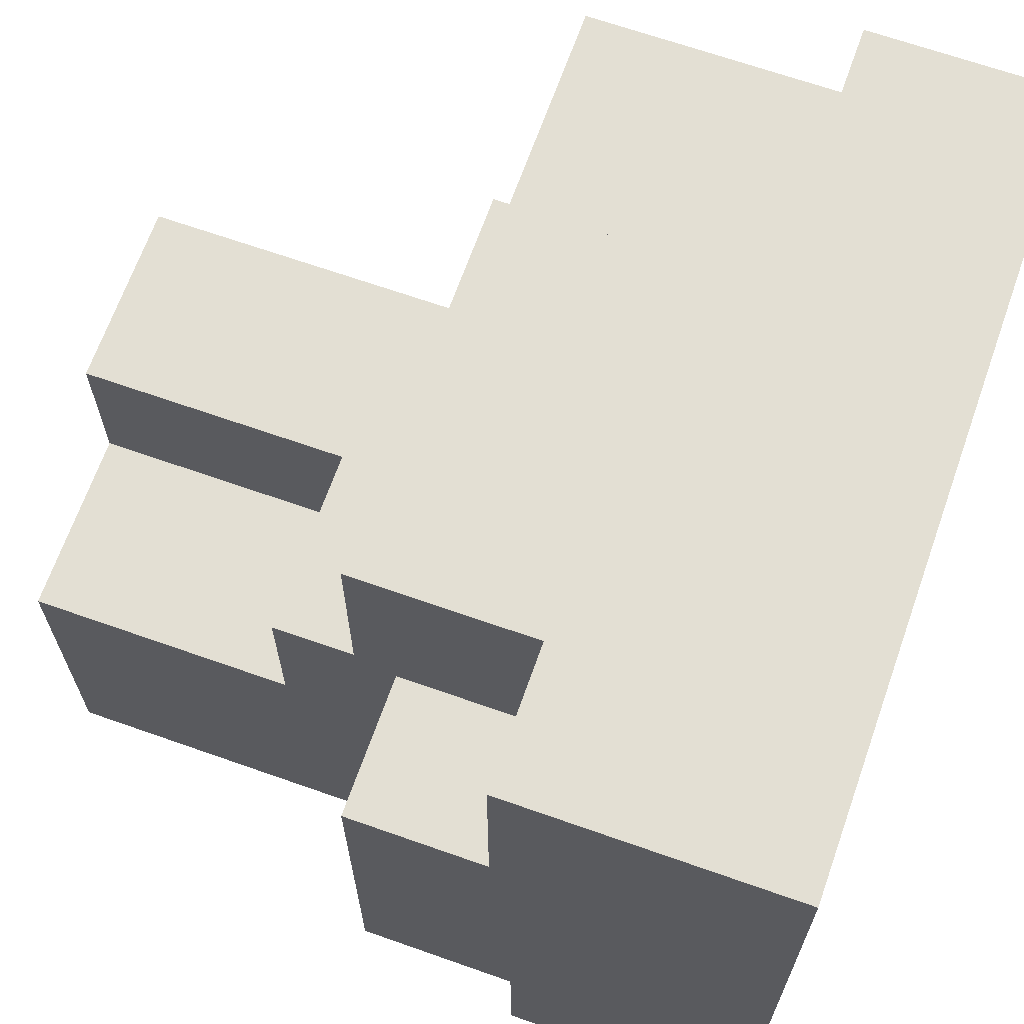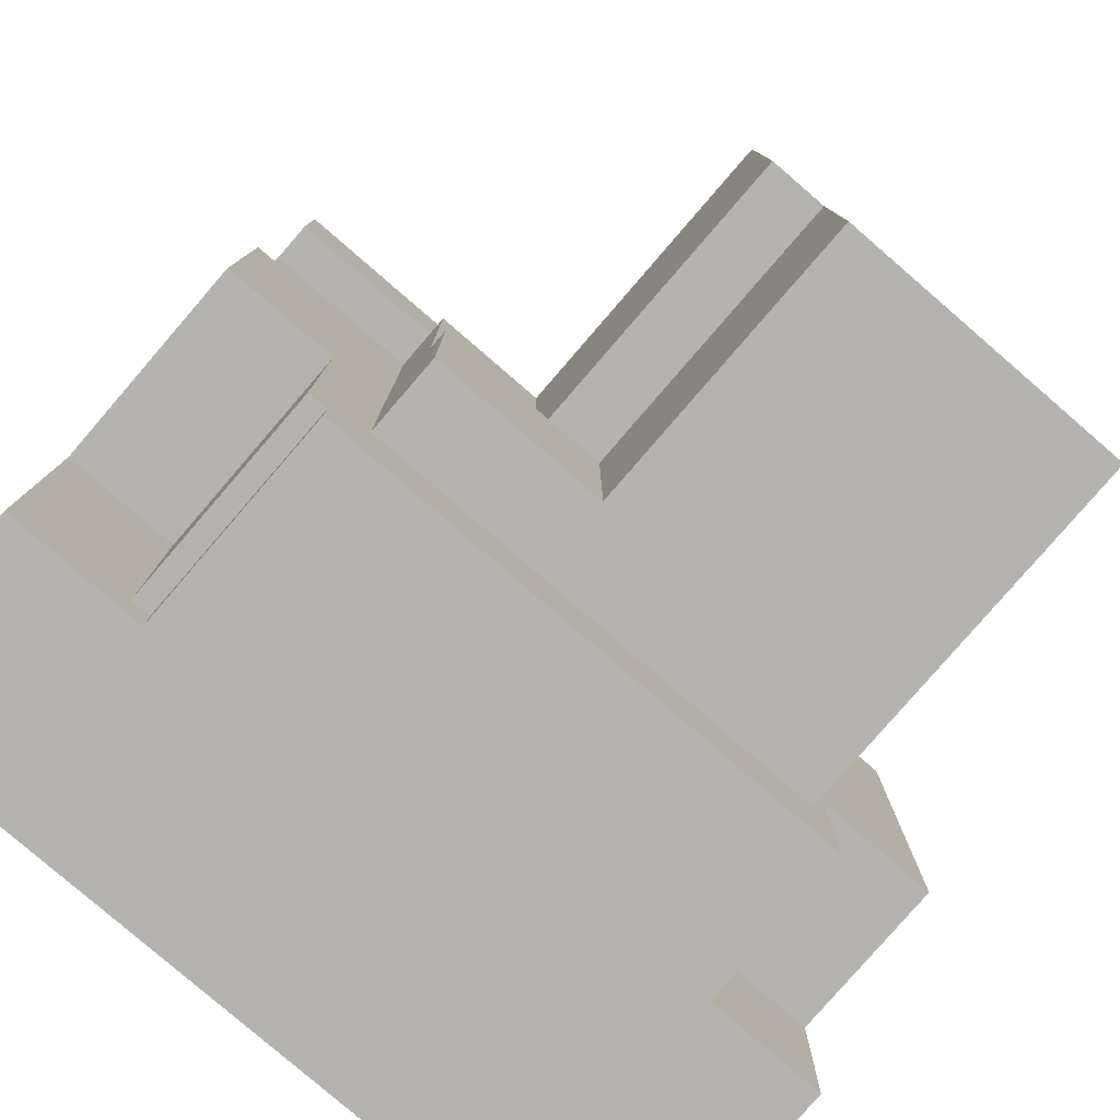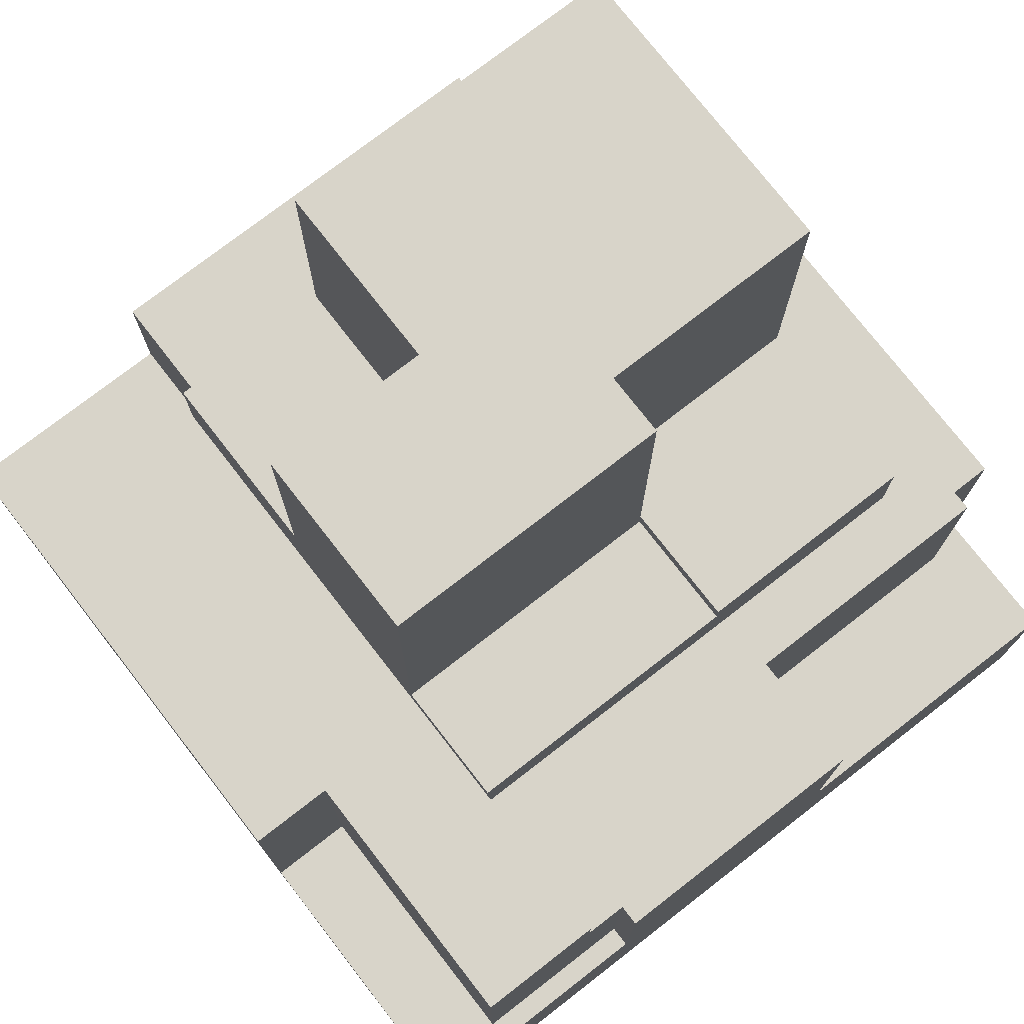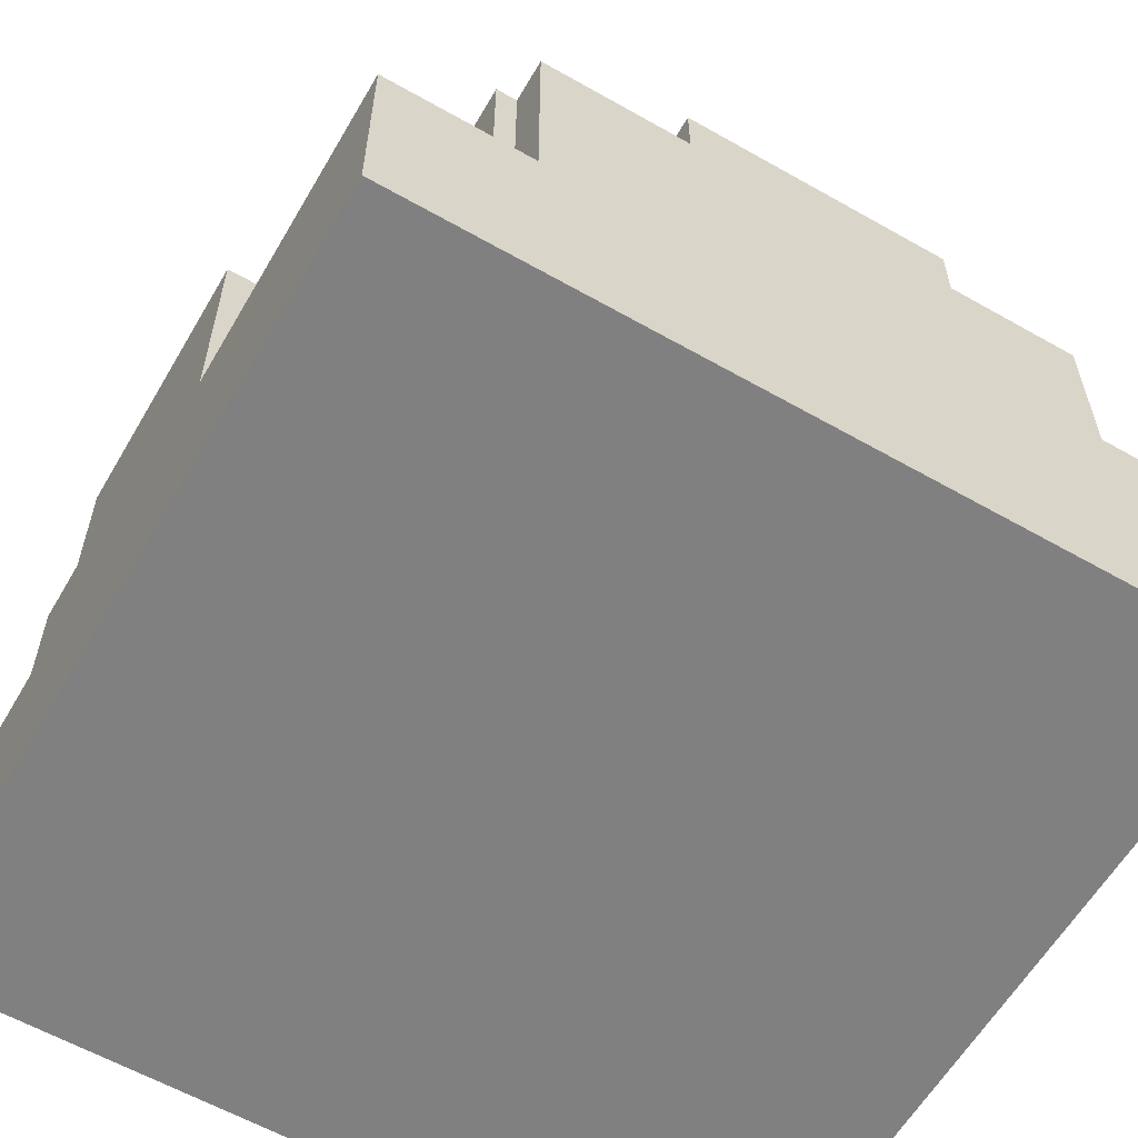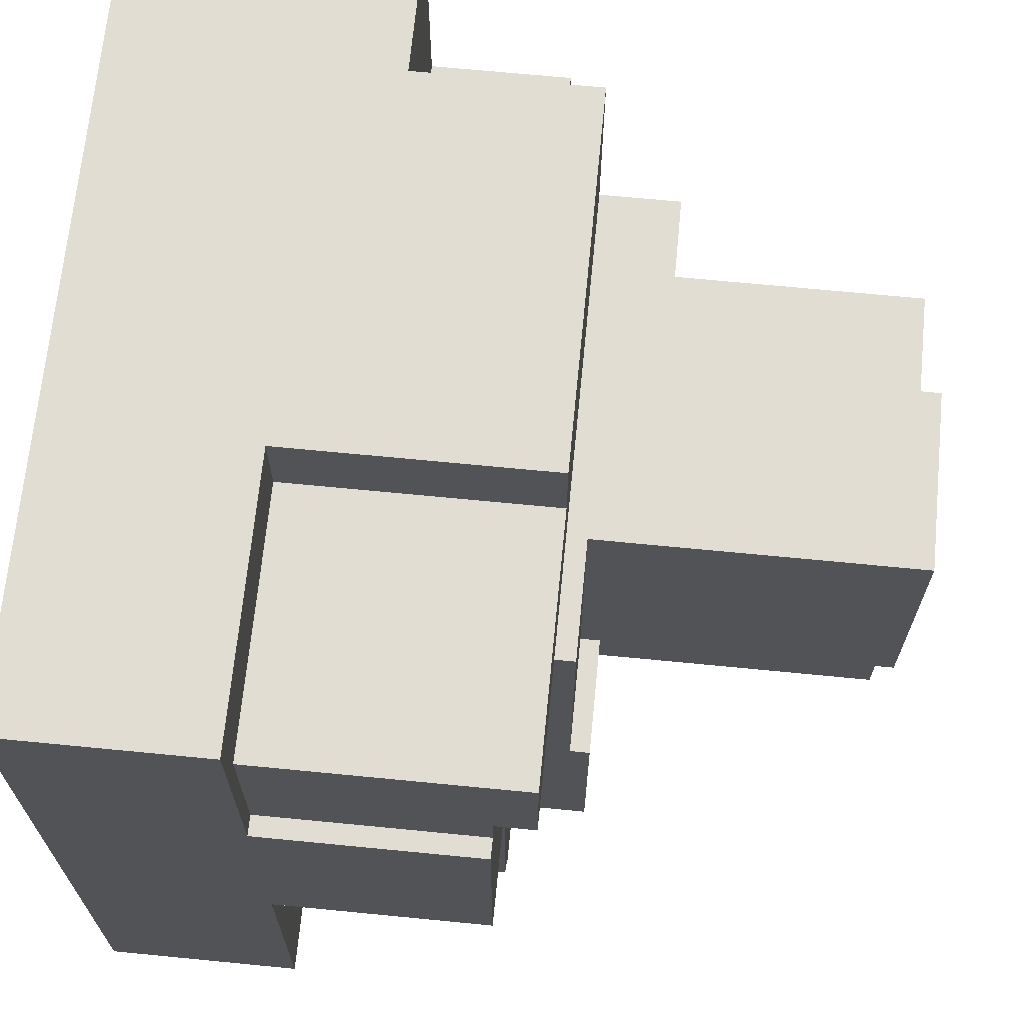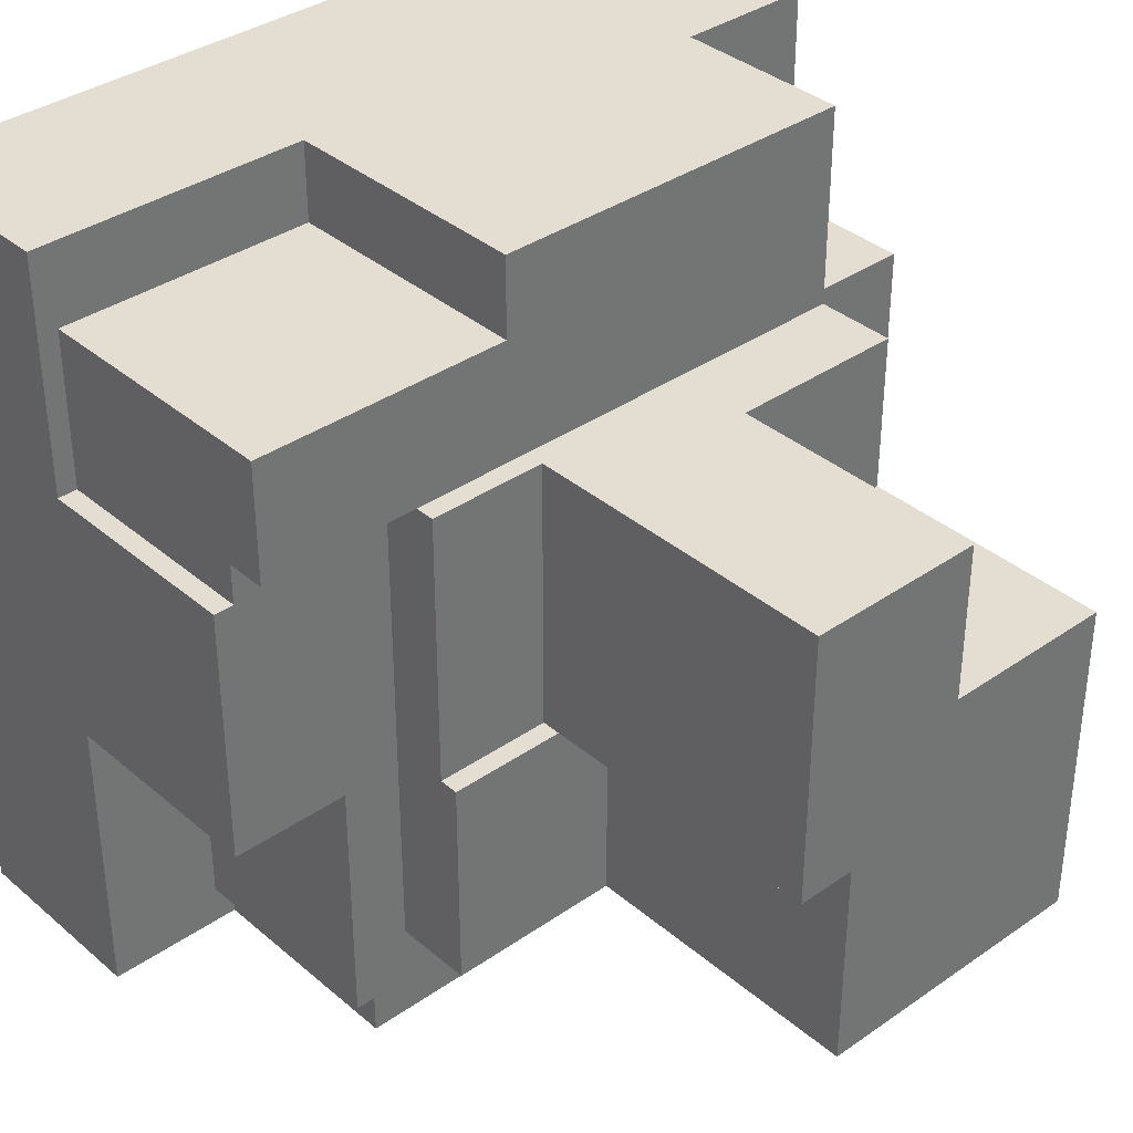
<metadata>
{"format":"obj","ext":"obj","renderer":"f3d","projection":"perspective","resolution":1024,"background":"white","views":[{"elev":67.1,"azim":-70.5,"up":"+Z"},{"elev":-79.9,"azim":139.2,"up":"+Z"},{"elev":75.7,"azim":52.2,"up":"+Y"},{"elev":-60.1,"azim":149.8,"up":"+Y"},{"elev":68.1,"azim":95.6,"up":"+Z"},{"elev":36.3,"azim":137.8,"up":"+Z"}]}
</metadata>
<code>
g rock
v -20 0 20
v -20 0 -20
v -20 13 -12
v -20 13 -20
v -20 14 20
v -20 14 9
v -20 21 9
v -20 21 -12
v -14 13 -12
v -14 13 -20
v -14 21 -12
v -14 21 -20
v -13 14 20
v -13 14 9
v -13 21 9
v -13 21 -15
v -13 23 20
v -13 23 10
v -13 27 10
v -13 27 2
v -13 40 2
v -13 40 -15
v -4 27 10
v -4 27 2
v -4 40 10
v -4 40 2
v 2 25 -4
v 2 25 -15
v 2 40 -4
v 2 40 -15
v 5 24 10
v 5 24 -4
v 5 25 -4
v 5 40 10
v 5 40 -4
v 6 10 20
v 6 10 16
v 6 23 20
v 6 23 16
v 11 21 10
v 11 21 -15
v 11 23 10
v 11 24 10
v 11 24 -4
v 11 25 -4
v 11 25 -15
v 13 10 -18
v 13 10 -20
v 13 21 -18
v 13 21 -20
v 14 10 -5
v 14 10 -18
v 14 21 -5
v 14 21 -18
v 19 10 16
v 19 10 8
v 19 21 10
v 19 21 8
v 19 23 16
v 19 23 10
v 20 0 20
v 20 0 -20
v 20 10 20
v 20 10 8
v 20 10 -5
v 20 10 -20
v 20 21 8
v 20 21 -5
v -20 0 20
v -20 14 20
v -13 14 20
v -13 23 20
v 6 10 20
v 6 23 20
v 20 0 20
v 20 10 20
v 6 10 16
v 6 23 16
v 19 10 16
v 19 23 16
v -13 23 10
v -13 27 10
v -4 27 10
v -4 40 10
v 5 24 10
v 5 40 10
v 11 23 10
v 11 24 10
v -20 14 9
v -20 21 9
v -13 14 9
v -13 21 9
v 19 10 8
v 19 21 8
v 20 10 8
v 20 21 8
v -13 27 2
v -13 40 2
v -4 27 2
v -4 40 2
v 5 24 -4
v 5 25 -4
v 11 24 -4
v 11 25 -4
v 11 21 10
v 11 23 10
v 19 21 10
v 19 23 10
v 2 25 -4
v 2 40 -4
v 5 25 -4
v 5 40 -4
v 14 10 -5
v 14 21 -5
v 20 10 -5
v 20 21 -5
v -20 13 -12
v -20 21 -12
v -14 13 -12
v -14 21 -12
v -13 21 -15
v -13 40 -15
v 2 25 -15
v 2 40 -15
v 11 21 -15
v 11 25 -15
v 13 10 -18
v 13 21 -18
v 14 10 -18
v 14 21 -18
v -20 0 -20
v -20 13 -20
v -14 13 -20
v -14 21 -20
v 13 10 -20
v 13 21 -20
v 20 0 -20
v 20 10 -20
v -20 0 20
v 20 0 20
v -20 0 -20
v 20 0 -20
v 6 10 20
v 20 10 20
v 6 10 16
v 19 10 16
v 19 10 8
v 20 10 8
v 14 10 -5
v 20 10 -5
v 13 10 -18
v 14 10 -18
v 13 10 -20
v 20 10 -20
v -20 13 -12
v -14 13 -12
v -20 13 -20
v -14 13 -20
v -20 14 20
v -13 14 20
v -20 14 9
v -13 14 9
v 11 21 10
v 19 21 10
v -20 21 9
v -13 21 9
v 19 21 8
v 20 21 8
v 14 21 -5
v 20 21 -5
v -20 21 -12
v -14 21 -12
v -13 21 -15
v 11 21 -15
v 13 21 -18
v 14 21 -18
v -14 21 -20
v 13 21 -20
v -13 23 20
v 6 23 20
v 6 23 16
v 19 23 16
v -13 23 10
v 11 23 10
v 19 23 10
v 5 24 10
v 11 24 10
v 5 24 -4
v 11 24 -4
v 2 25 -4
v 5 25 -4
v 11 25 -4
v 2 25 -15
v 11 25 -15
v -13 27 10
v -4 27 10
v -13 27 2
v -4 27 2
v -4 40 10
v 5 40 10
v -13 40 2
v -4 40 2
v 2 40 -4
v 5 40 -4
v -13 40 -15
v 2 40 -15
f 3 2 1
f 4 2 3
f 5 3 1
f 6 3 5
f 7 3 6
f 8 3 7
f 11 10 9
f 12 10 11
f 15 14 13
f 17 15 13
f 17 16 15
f 18 16 17
f 19 16 18
f 20 16 19
f 21 16 20
f 22 16 21
f 25 24 23
f 26 24 25
f 27 28 29
f 29 28 30
f 31 32 33
f 31 33 34
f 34 33 35
f 36 37 38
f 38 37 39
f 40 41 42
f 42 41 43
f 43 41 44
f 44 41 45
f 45 41 46
f 47 48 49
f 49 48 50
f 51 52 53
f 53 52 54
f 55 56 57
f 57 56 58
f 55 57 59
f 59 57 60
f 61 62 63
f 63 62 64
f 64 62 65
f 65 62 66
f 64 65 67
f 67 65 68
f 71 70 69
f 73 71 69
f 73 72 71
f 74 72 73
f 75 73 69
f 76 73 75
f 79 78 77
f 80 78 79
f 83 82 81
f 85 83 81
f 85 84 83
f 86 84 85
f 87 85 81
f 88 85 87
f 91 90 89
f 92 90 91
f 95 94 93
f 96 94 95
f 99 98 97
f 100 98 99
f 103 102 101
f 104 102 103
f 105 106 107
f 107 106 108
f 109 110 111
f 111 110 112
f 113 114 115
f 115 114 116
f 117 118 119
f 119 118 120
f 121 122 123
f 123 122 124
f 121 123 125
f 125 123 126
f 127 128 129
f 129 128 130
f 131 132 133
f 131 133 135
f 133 134 135
f 135 134 136
f 131 135 137
f 137 135 138
f 141 140 139
f 142 140 141
f 143 144 145
f 145 144 146
f 146 144 147
f 147 144 148
f 149 150 152
f 151 152 153
f 152 150 154
f 153 152 154
f 155 156 157
f 157 156 158
f 159 160 161
f 161 160 162
f 163 164 167
f 163 167 169
f 167 168 169
f 169 168 170
f 165 166 171
f 171 166 172
f 172 166 173
f 163 169 174
f 174 169 175
f 173 174 175
f 175 169 176
f 172 173 177
f 173 175 177
f 177 175 178
f 179 180 181
f 179 181 183
f 181 182 183
f 183 182 184
f 184 182 185
f 186 187 188
f 188 187 189
f 190 191 193
f 191 192 193
f 193 192 194
f 195 196 197
f 197 196 198
f 199 200 202
f 202 200 203
f 201 202 203
f 203 200 204
f 201 203 205
f 205 203 206

</code>
